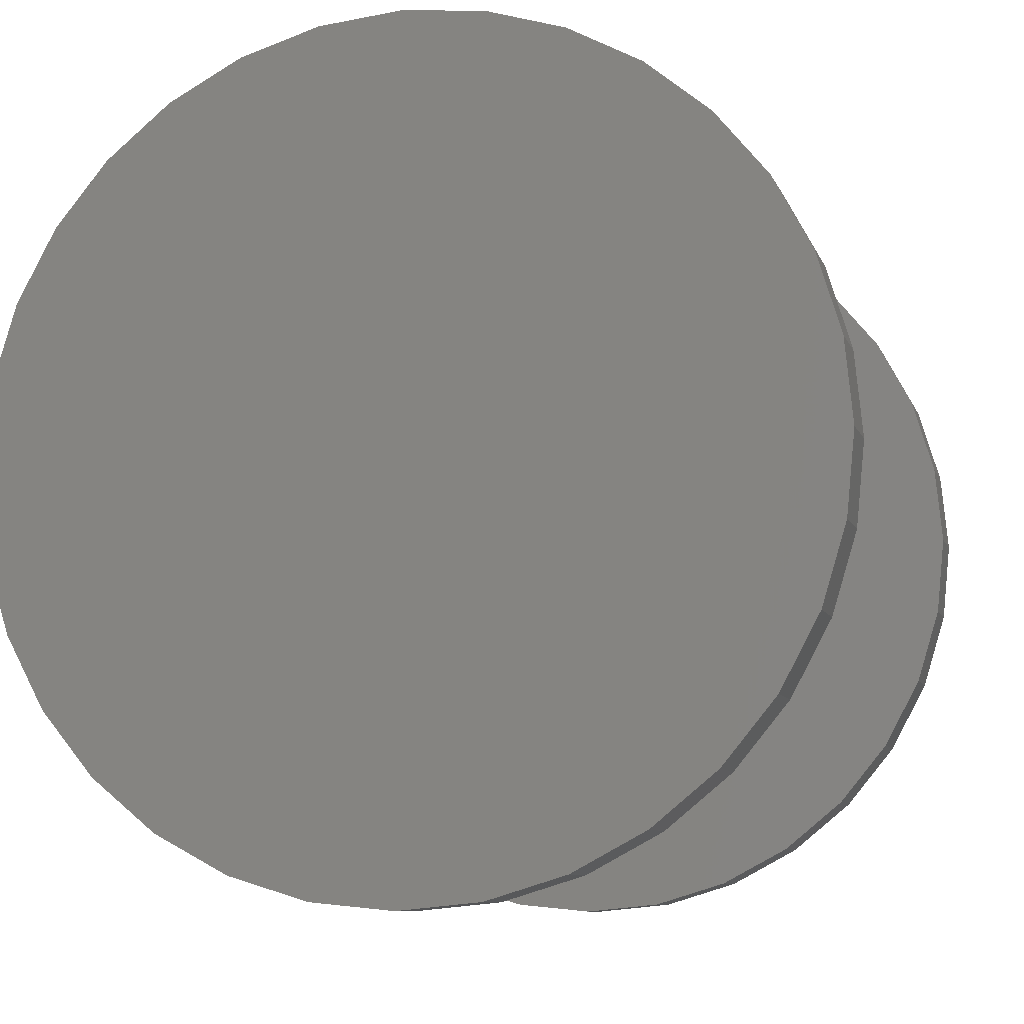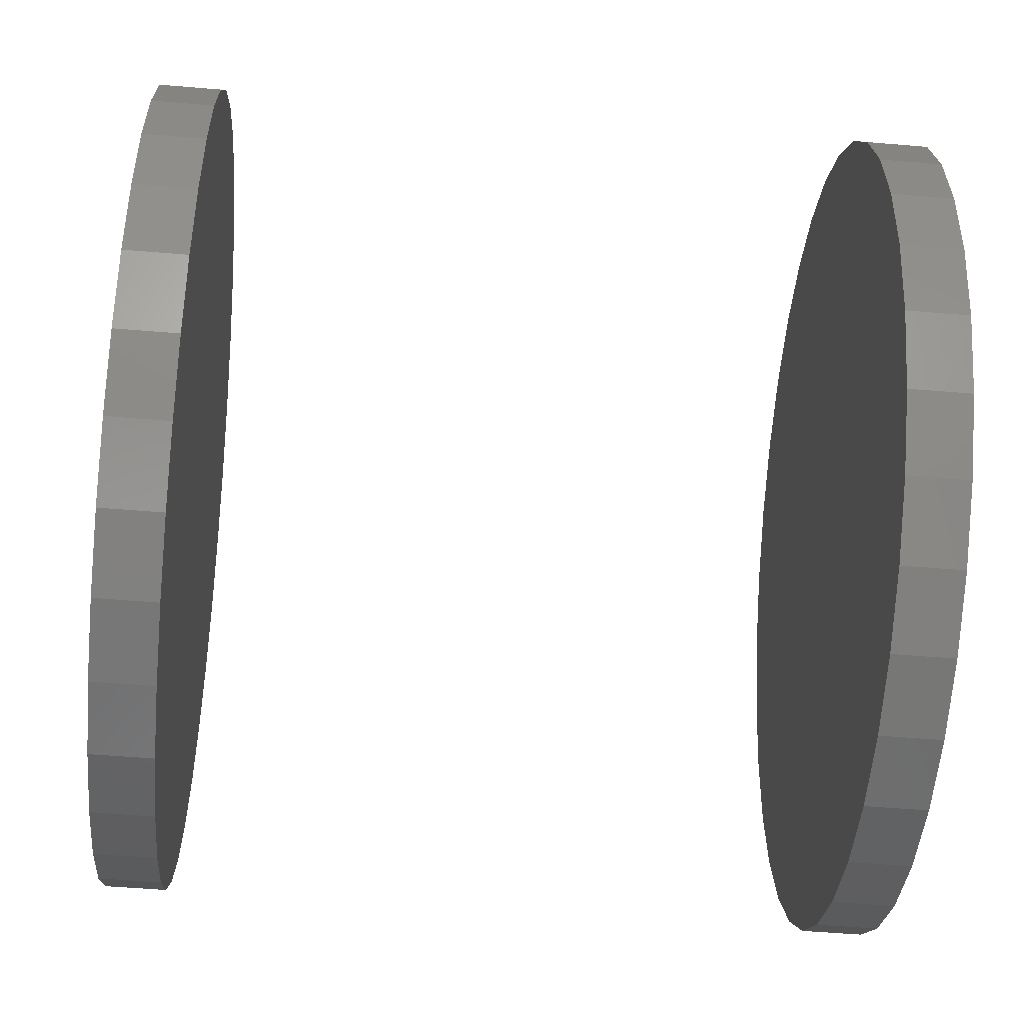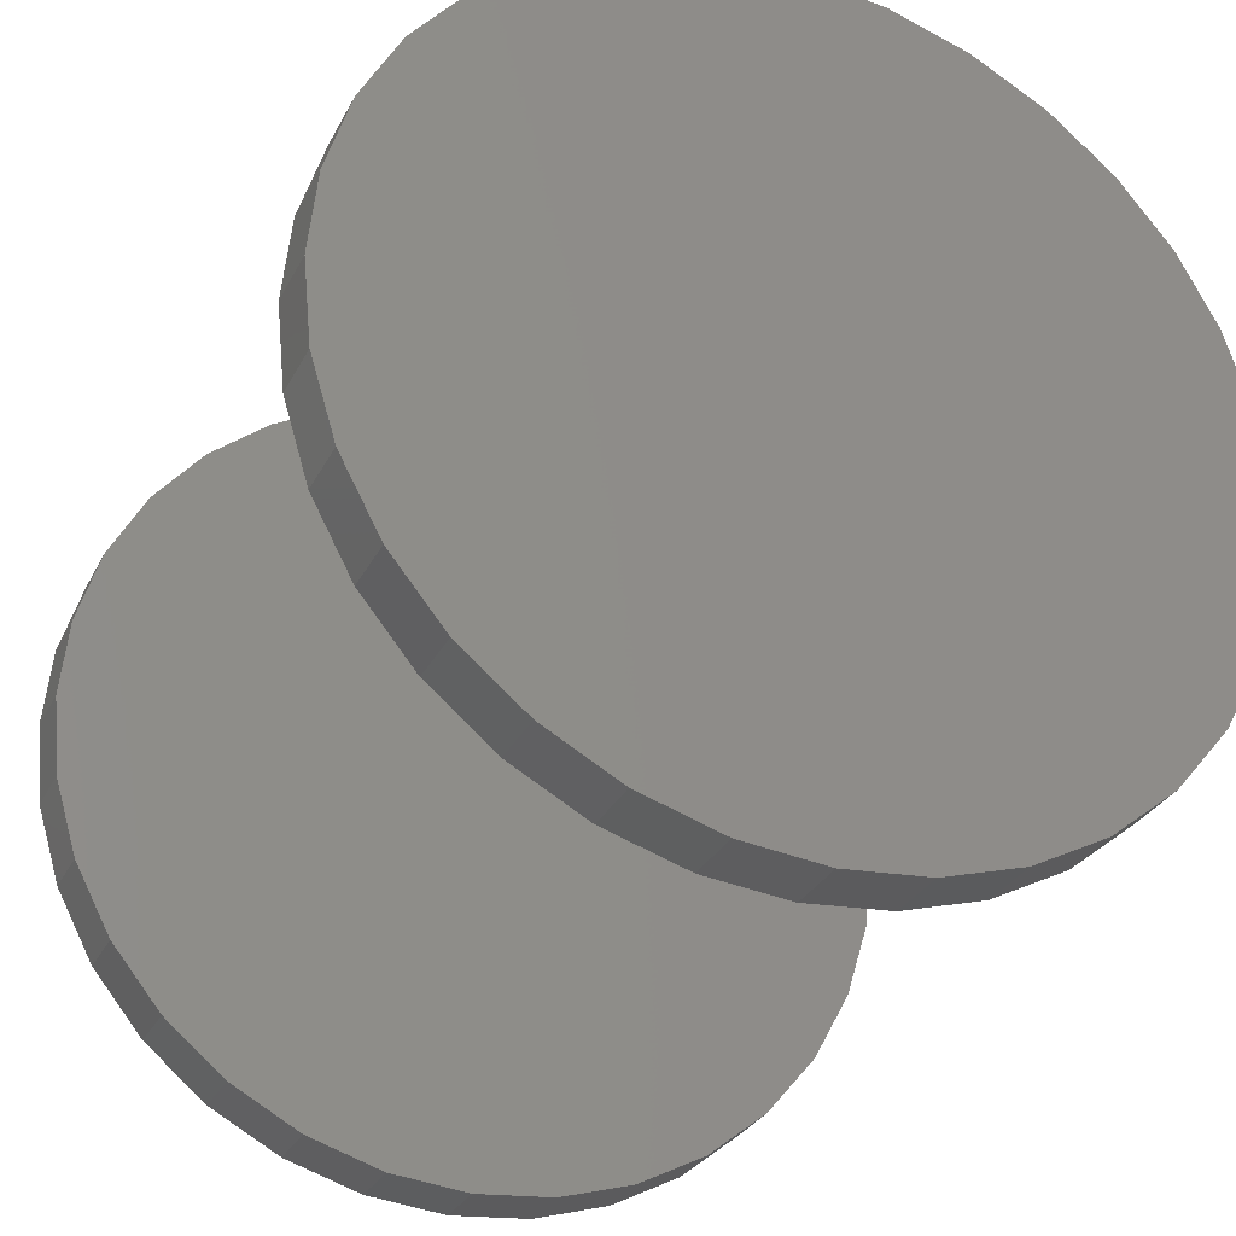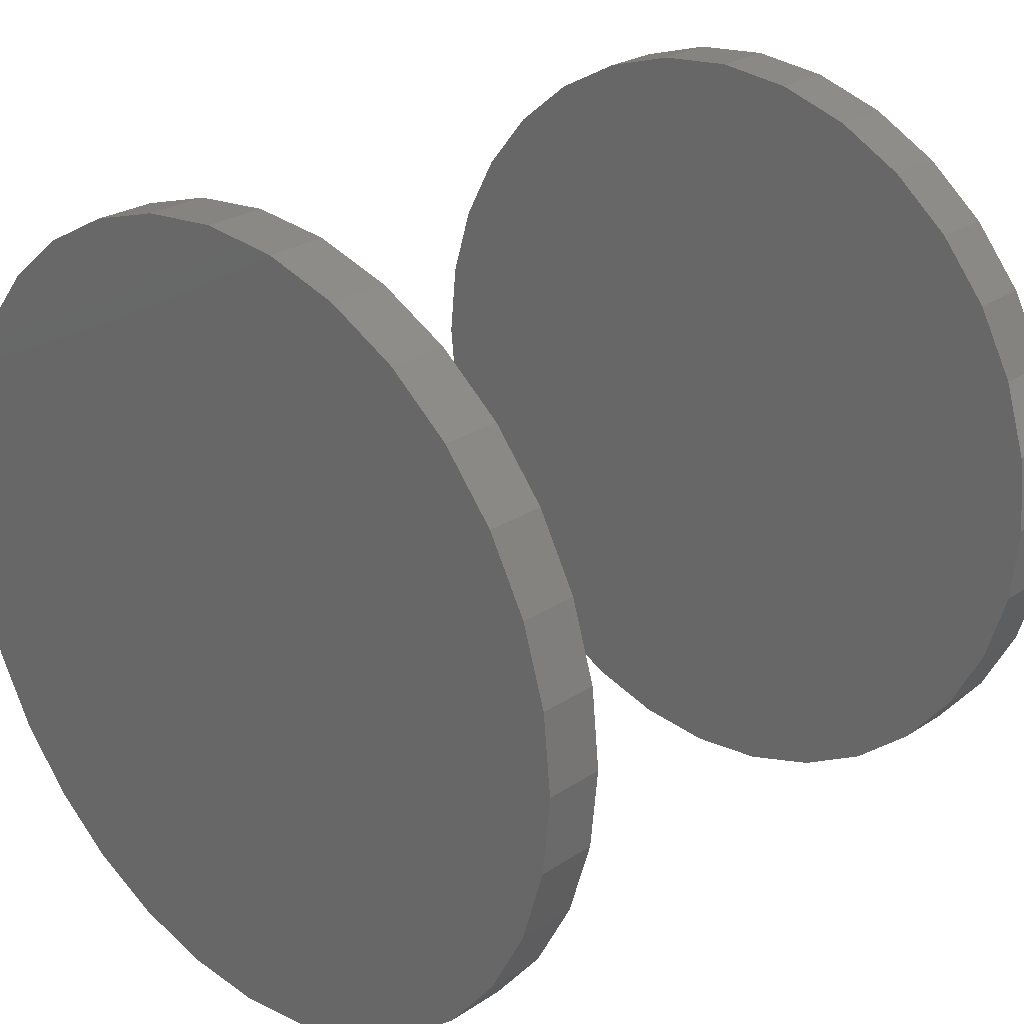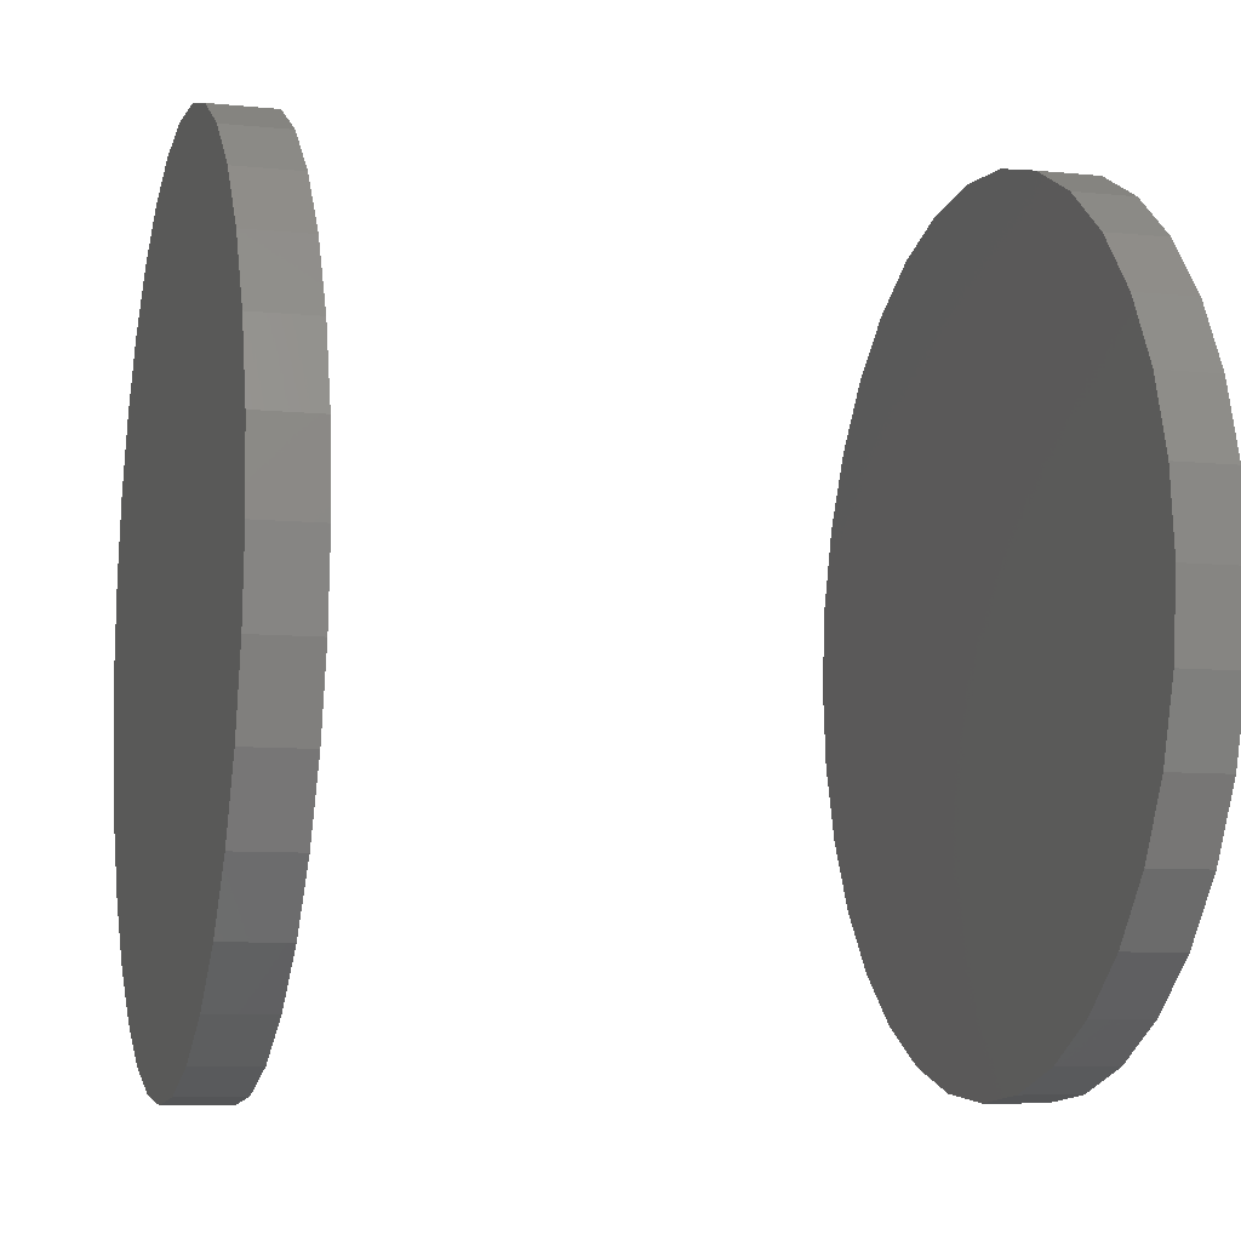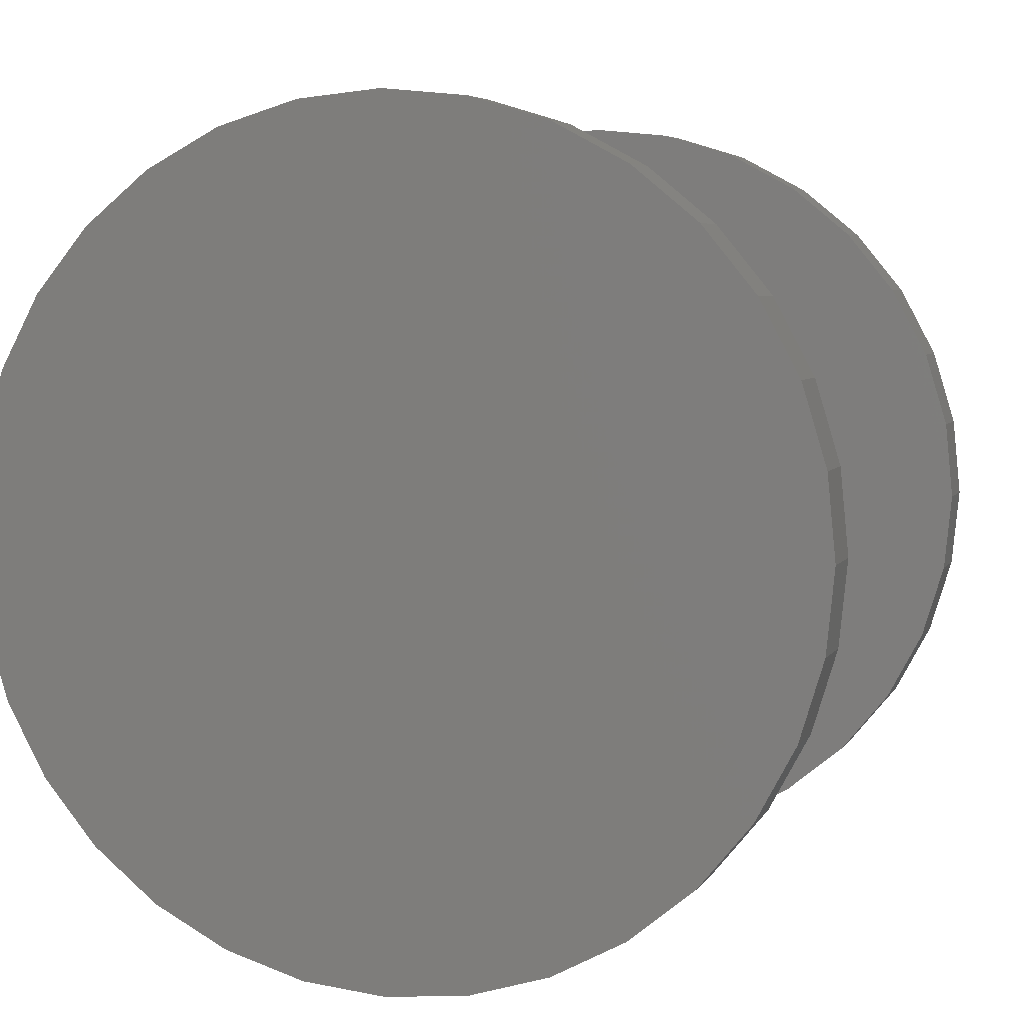
<metadata>
{"format":"stl","ext":"stl","renderer":"f3d","projection":"perspective","resolution":1024,"background":"white","views":[{"elev":-8.8,"azim":105.4,"up":"+Y"},{"elev":-53.0,"azim":174.8,"up":"+Z"},{"elev":-30.4,"azim":66.8,"up":"+Z"},{"elev":25.4,"azim":-46.5,"up":"+Y"},{"elev":-8.2,"azim":164.6,"up":"+Y"},{"elev":5.3,"azim":-72.5,"up":"+Y"}]}
</metadata>
<code>
# stl→obj: 128 verts, 248 faces
v 0.125 -0.4974 0.004276
v 0.1484 -0.4974 0.004276
v 0.125 -0.4943 0.03508
v 0.1484 -0.4943 0.03508
v 0.125 -0.4853 0.0647
v 0.1484 -0.4853 0.0647
v 0.125 -0.4708 0.092
v 0.1484 -0.4708 0.092
v 0.125 -0.4511 0.1159
v 0.1484 -0.4511 0.1159
v 0.125 -0.4272 0.1356
v 0.1484 -0.4272 0.1356
v 0.125 -0.3999 0.1502
v 0.1484 -0.3999 0.1502
v 0.125 -0.3703 0.1591
v 0.1484 -0.3703 0.1591
v 0.125 -0.3395 0.1622
v 0.1484 -0.3395 0.1622
v 0.125 -0.3087 0.1591
v 0.1484 -0.3087 0.1591
v 0.125 -0.2791 0.1502
v 0.1484 -0.2791 0.1502
v 0.125 -0.2518 0.1356
v 0.1484 -0.2518 0.1356
v 0.125 -0.2278 0.1159
v 0.1484 -0.2278 0.1159
v 0.125 -0.2082 0.092
v 0.1484 -0.2082 0.092
v 0.125 -0.1936 0.0647
v 0.1484 -0.1936 0.0647
v 0.125 -0.1846 0.03508
v 0.1484 -0.1846 0.03508
v 0.125 -0.1816 0.004276
v 0.1484 -0.1816 0.004276
v -0.1484 -0.4974 0.004276
v -0.125 -0.4974 0.004276
v -0.1484 -0.4943 0.03508
v -0.125 -0.4943 0.03508
v -0.1484 -0.4853 0.0647
v -0.125 -0.4853 0.0647
v -0.1484 -0.4708 0.092
v -0.125 -0.4708 0.092
v -0.1484 -0.4511 0.1159
v -0.125 -0.4511 0.1159
v -0.1484 -0.4272 0.1356
v -0.125 -0.4272 0.1356
v -0.1484 -0.3999 0.1502
v -0.125 -0.3999 0.1502
v -0.1484 -0.3703 0.1591
v -0.125 -0.3703 0.1591
v -0.1484 -0.3395 0.1622
v -0.125 -0.3395 0.1622
v -0.1484 -0.3087 0.1591
v -0.125 -0.3087 0.1591
v -0.1484 -0.2791 0.1502
v -0.125 -0.2791 0.1502
v -0.1484 -0.2518 0.1356
v -0.125 -0.2518 0.1356
v -0.1484 -0.2278 0.1159
v -0.125 -0.2278 0.1159
v -0.1484 -0.2082 0.092
v -0.125 -0.2082 0.092
v -0.1484 -0.1936 0.0647
v -0.125 -0.1936 0.0647
v -0.1484 -0.1846 0.03508
v -0.125 -0.1846 0.03508
v -0.1484 -0.1816 0.004276
v -0.125 -0.1816 0.004276
v 0.125 -0.1846 -0.02653
v 0.1484 -0.1846 -0.02653
v 0.125 -0.1936 -0.05615
v 0.1484 -0.1936 -0.05615
v 0.125 -0.2082 -0.08345
v 0.1484 -0.2082 -0.08345
v 0.125 -0.2278 -0.1074
v 0.1484 -0.2278 -0.1074
v 0.125 -0.2518 -0.127
v 0.1484 -0.2518 -0.127
v 0.125 -0.2791 -0.1416
v 0.1484 -0.2791 -0.1416
v 0.125 -0.3087 -0.1506
v 0.1484 -0.3087 -0.1506
v 0.125 -0.3395 -0.1536
v 0.1484 -0.3395 -0.1536
v 0.125 -0.3703 -0.1506
v 0.1484 -0.3703 -0.1506
v 0.125 -0.3999 -0.1416
v 0.1484 -0.3999 -0.1416
v 0.125 -0.4272 -0.127
v 0.1484 -0.4272 -0.127
v 0.125 -0.4511 -0.1074
v 0.1484 -0.4511 -0.1074
v 0.125 -0.4708 -0.08345
v 0.1484 -0.4708 -0.08345
v 0.125 -0.4853 -0.05615
v 0.1484 -0.4853 -0.05615
v 0.125 -0.4943 -0.02653
v 0.1484 -0.4943 -0.02653
v -0.1484 -0.1846 -0.02653
v -0.125 -0.1846 -0.02653
v -0.1484 -0.1936 -0.05615
v -0.125 -0.1936 -0.05615
v -0.1484 -0.2082 -0.08345
v -0.125 -0.2082 -0.08345
v -0.1484 -0.2278 -0.1074
v -0.125 -0.2278 -0.1074
v -0.1484 -0.2518 -0.127
v -0.125 -0.2518 -0.127
v -0.1484 -0.2791 -0.1416
v -0.125 -0.2791 -0.1416
v -0.1484 -0.3087 -0.1506
v -0.125 -0.3087 -0.1506
v -0.1484 -0.3395 -0.1536
v -0.125 -0.3395 -0.1536
v -0.1484 -0.3703 -0.1506
v -0.125 -0.3703 -0.1506
v -0.1484 -0.3999 -0.1416
v -0.125 -0.3999 -0.1416
v -0.1484 -0.4272 -0.127
v -0.125 -0.4272 -0.127
v -0.1484 -0.4511 -0.1074
v -0.125 -0.4511 -0.1074
v -0.1484 -0.4708 -0.08345
v -0.125 -0.4708 -0.08345
v -0.1484 -0.4853 -0.05615
v -0.125 -0.4853 -0.05615
v -0.1484 -0.4943 -0.02653
v -0.125 -0.4943 -0.02653
f 1 2 3
f 3 2 4
f 3 4 5
f 5 4 6
f 5 6 7
f 7 6 8
f 7 8 9
f 9 8 10
f 9 10 11
f 11 10 12
f 11 12 13
f 13 12 14
f 13 14 15
f 15 14 16
f 15 16 17
f 17 16 18
f 17 18 19
f 19 18 20
f 19 20 21
f 21 20 22
f 21 22 23
f 23 22 24
f 23 24 25
f 25 24 26
f 25 26 27
f 27 26 28
f 27 28 29
f 29 28 30
f 29 30 31
f 31 30 32
f 31 32 33
f 33 32 34
f 35 36 37
f 37 36 38
f 37 38 39
f 39 38 40
f 39 40 41
f 41 40 42
f 41 42 43
f 43 42 44
f 43 44 45
f 45 44 46
f 45 46 47
f 47 46 48
f 47 48 49
f 49 48 50
f 49 50 51
f 51 50 52
f 51 52 53
f 53 52 54
f 53 54 55
f 55 54 56
f 55 56 57
f 57 56 58
f 57 58 59
f 59 58 60
f 59 60 61
f 61 60 62
f 61 62 63
f 63 62 64
f 63 64 65
f 65 64 66
f 65 66 67
f 67 66 68
f 33 34 69
f 69 34 70
f 69 70 71
f 71 70 72
f 71 72 73
f 73 72 74
f 73 74 75
f 75 74 76
f 75 76 77
f 77 76 78
f 77 78 79
f 79 78 80
f 79 80 81
f 81 80 82
f 81 82 83
f 83 82 84
f 83 84 85
f 85 84 86
f 85 86 87
f 87 86 88
f 87 88 89
f 89 88 90
f 89 90 91
f 91 90 92
f 91 92 93
f 93 92 94
f 93 94 95
f 95 94 96
f 95 96 97
f 97 96 98
f 97 98 1
f 1 98 2
f 67 68 99
f 99 68 100
f 99 100 101
f 101 100 102
f 101 102 103
f 103 102 104
f 103 104 105
f 105 104 106
f 105 106 107
f 107 106 108
f 107 108 109
f 109 108 110
f 109 110 111
f 111 110 112
f 111 112 113
f 113 112 114
f 113 114 115
f 115 114 116
f 115 116 117
f 117 116 118
f 117 118 119
f 119 118 120
f 119 120 121
f 121 120 122
f 121 122 123
f 123 122 124
f 123 124 125
f 125 124 126
f 125 126 127
f 127 126 128
f 127 128 35
f 35 128 36
f 50 54 52
f 54 50 48
f 54 48 56
f 110 116 112
f 112 116 114
f 56 48 58
f 58 48 46
f 58 46 60
f 60 46 44
f 60 44 62
f 62 44 42
f 62 42 64
f 64 42 40
f 64 40 66
f 66 40 38
f 66 38 68
f 68 38 36
f 68 36 100
f 100 36 128
f 100 128 102
f 102 128 126
f 102 126 104
f 104 126 124
f 104 124 106
f 106 124 122
f 106 122 108
f 108 122 120
f 108 120 110
f 110 120 118
f 110 118 116
f 17 19 15
f 13 15 19
f 21 13 19
f 81 85 79
f 83 85 81
f 85 87 79
f 79 87 89
f 79 89 77
f 77 89 91
f 77 91 75
f 75 91 93
f 75 93 73
f 73 93 95
f 73 95 71
f 71 95 97
f 71 97 69
f 69 97 1
f 69 1 33
f 33 1 3
f 33 3 31
f 31 3 5
f 31 5 29
f 29 5 7
f 29 7 27
f 27 7 9
f 27 9 25
f 25 9 11
f 25 11 23
f 23 11 13
f 23 13 21
f 51 53 49
f 47 49 53
f 55 47 53
f 111 115 109
f 113 115 111
f 115 117 109
f 109 117 119
f 109 119 107
f 107 119 121
f 107 121 105
f 105 121 123
f 105 123 103
f 103 123 125
f 103 125 101
f 101 125 127
f 101 127 99
f 99 127 35
f 99 35 67
f 67 35 37
f 67 37 65
f 65 37 39
f 65 39 63
f 63 39 41
f 63 41 61
f 61 41 43
f 61 43 59
f 59 43 45
f 59 45 57
f 57 45 47
f 57 47 55
f 16 20 18
f 20 16 14
f 20 14 22
f 80 86 82
f 82 86 84
f 22 14 24
f 24 14 12
f 24 12 26
f 26 12 10
f 26 10 28
f 28 10 8
f 28 8 30
f 30 8 6
f 30 6 32
f 32 6 4
f 32 4 34
f 34 4 2
f 34 2 70
f 70 2 98
f 70 98 72
f 72 98 96
f 72 96 74
f 74 96 94
f 74 94 76
f 76 94 92
f 76 92 78
f 78 92 90
f 78 90 80
f 80 90 88
f 80 88 86

</code>
